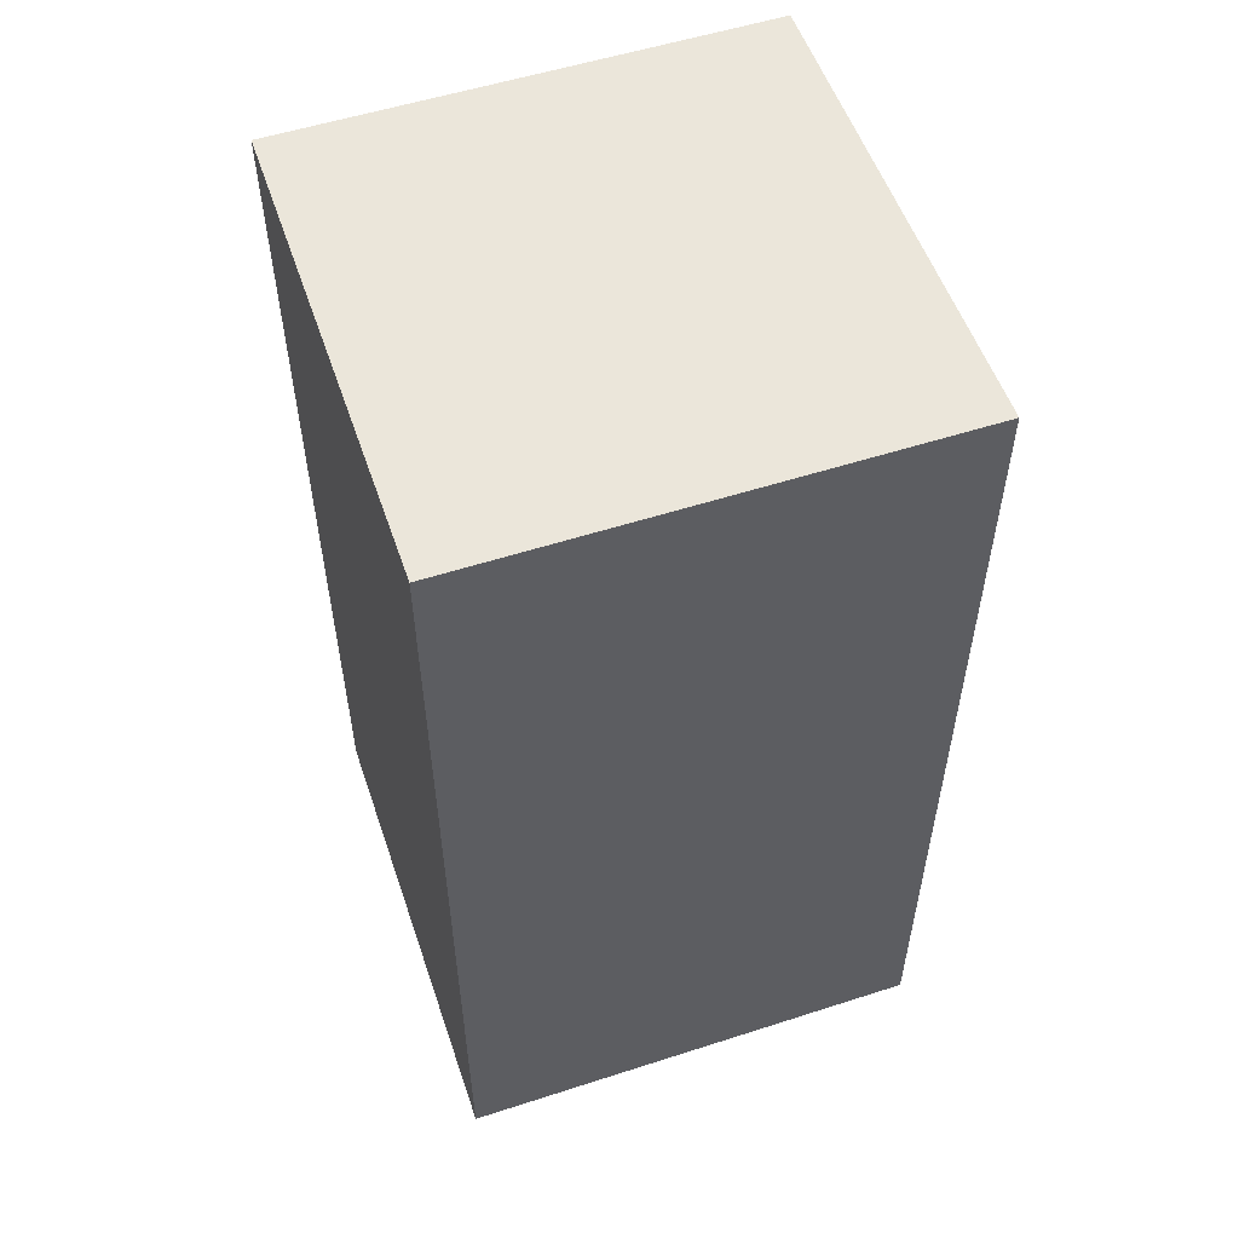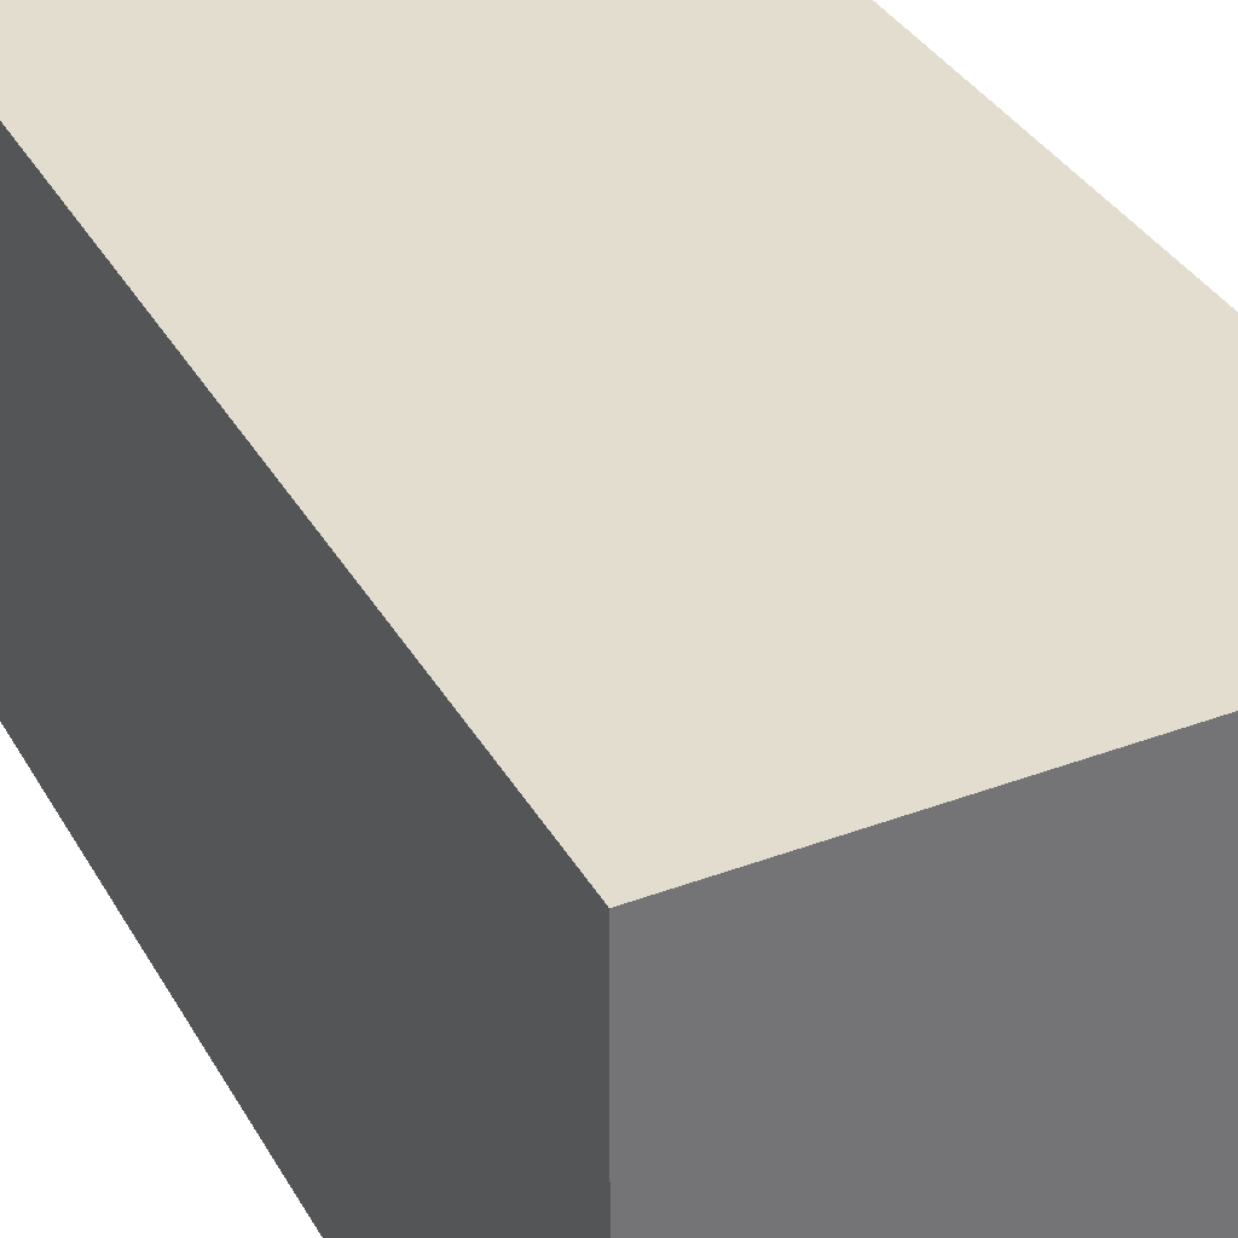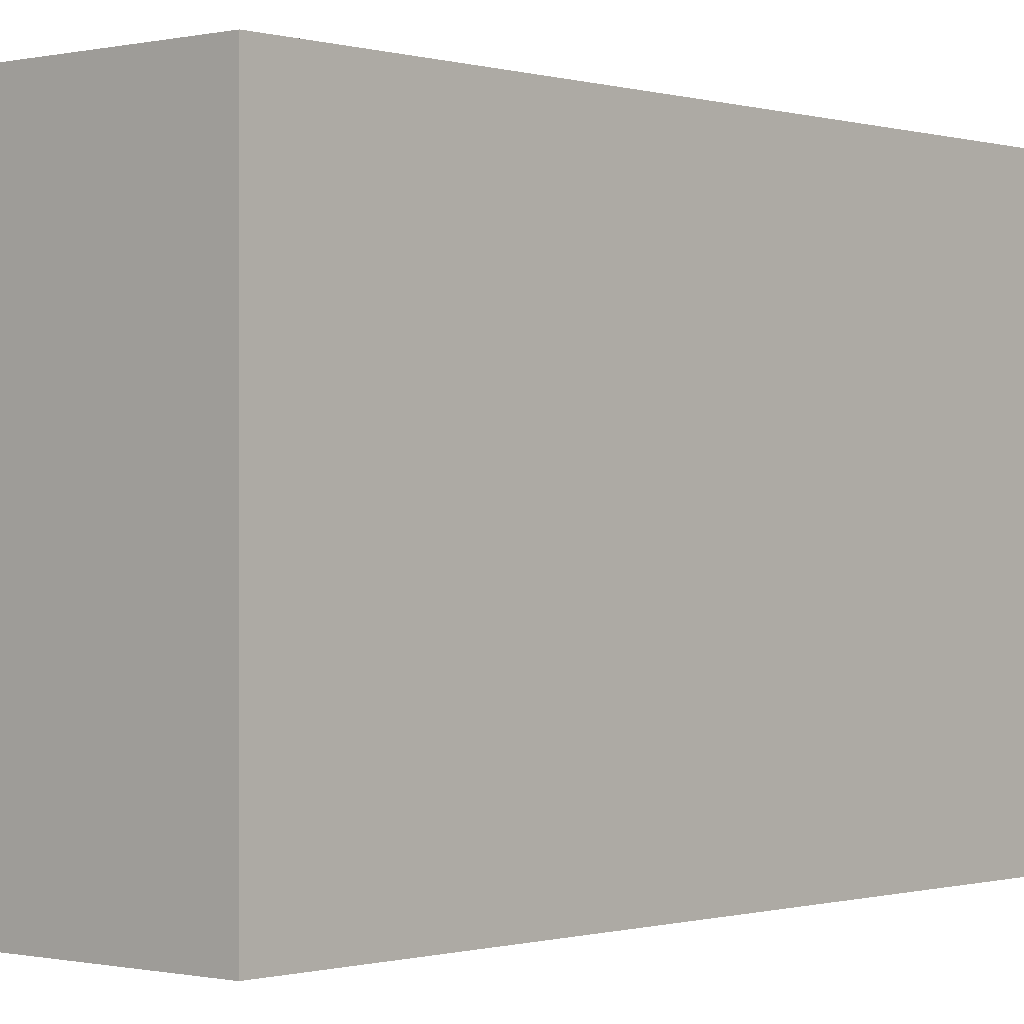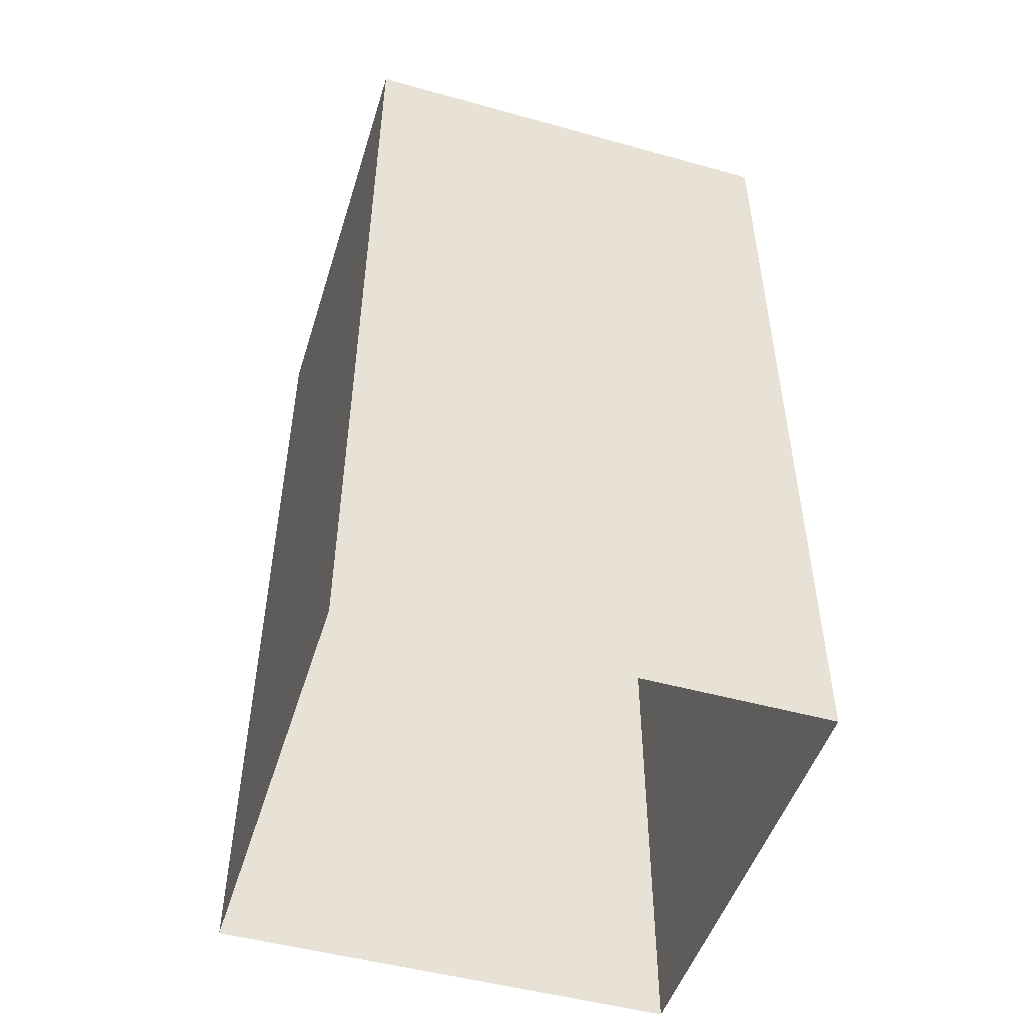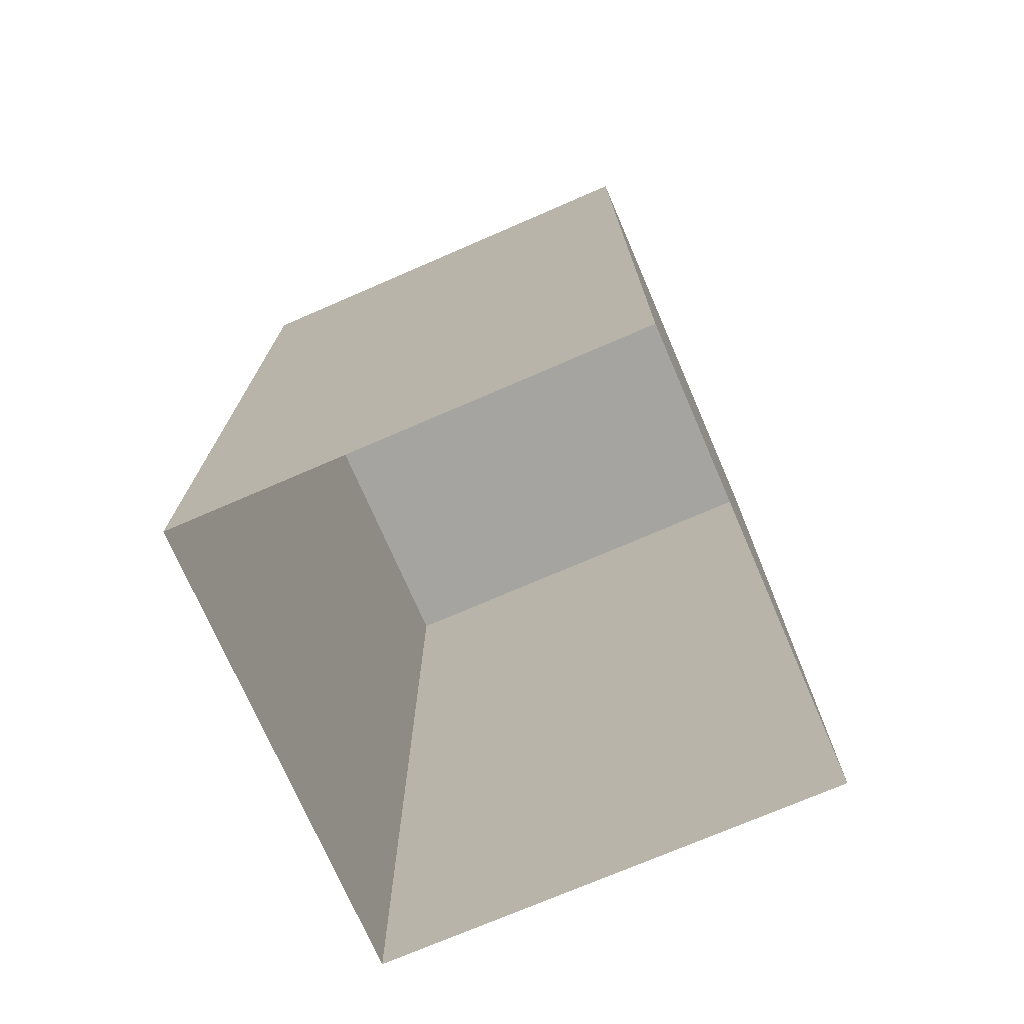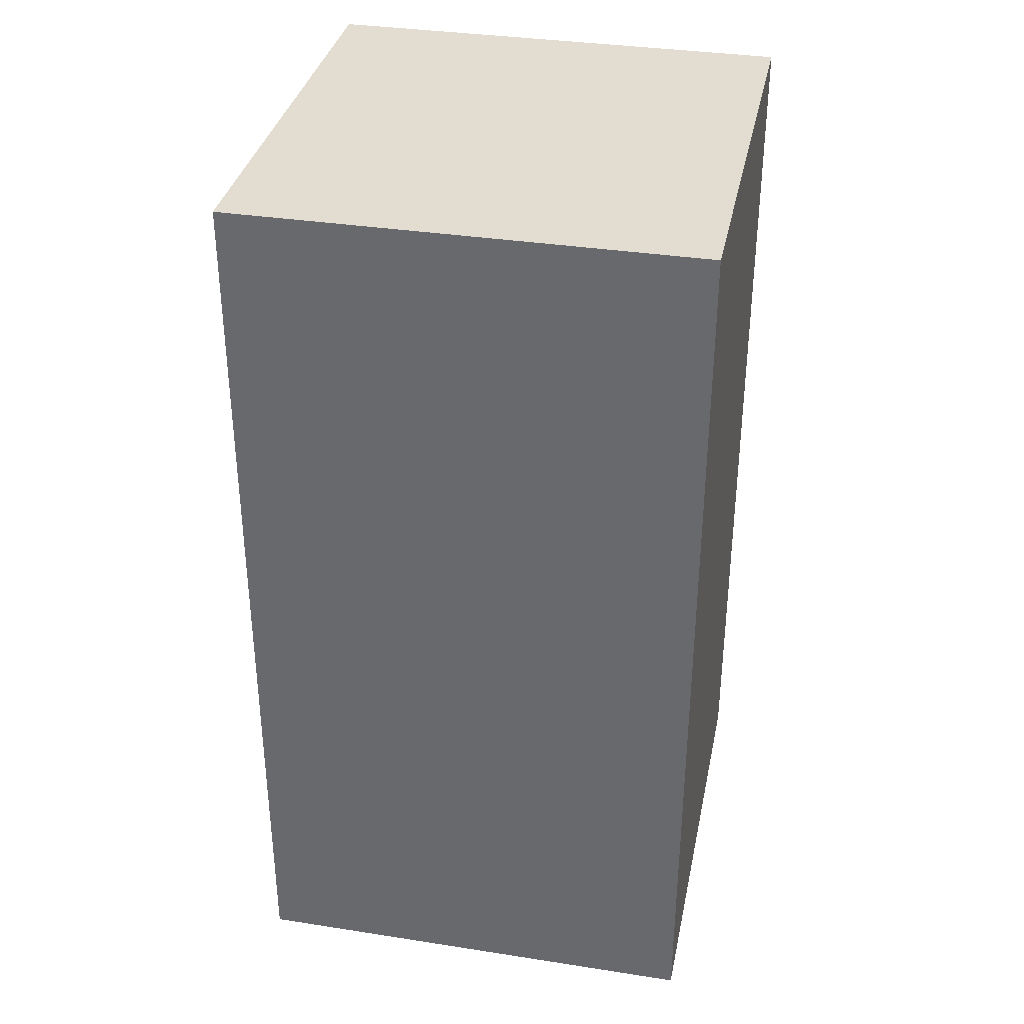
<metadata>
{"format":"obj","ext":"obj","renderer":"f3d","projection":"perspective","resolution":1024,"background":"white","views":[{"elev":54.9,"azim":161.2,"up":"+Y"},{"elev":35.5,"azim":153.7,"up":"+Z"},{"elev":-0.4,"azim":-138.7,"up":"+Z"},{"elev":-49.2,"azim":-17.1,"up":"+Y"},{"elev":-73.4,"azim":23.4,"up":"+Y"},{"elev":35.4,"azim":11.6,"up":"+Y"}]}
</metadata>
<code>
v 50.63 -0 -50
v 50.63 200 -50
v 50.63 200 50
v -49.37 200 -50
v -49.37 200 50
v -50 0 -50
v -50 -0 50
v 50.63 -0 50
f 2 4 5 3
f 8 1 2 3
f 1 6 4 2
f 4 6 7 5
f 7 8 3 5

</code>
